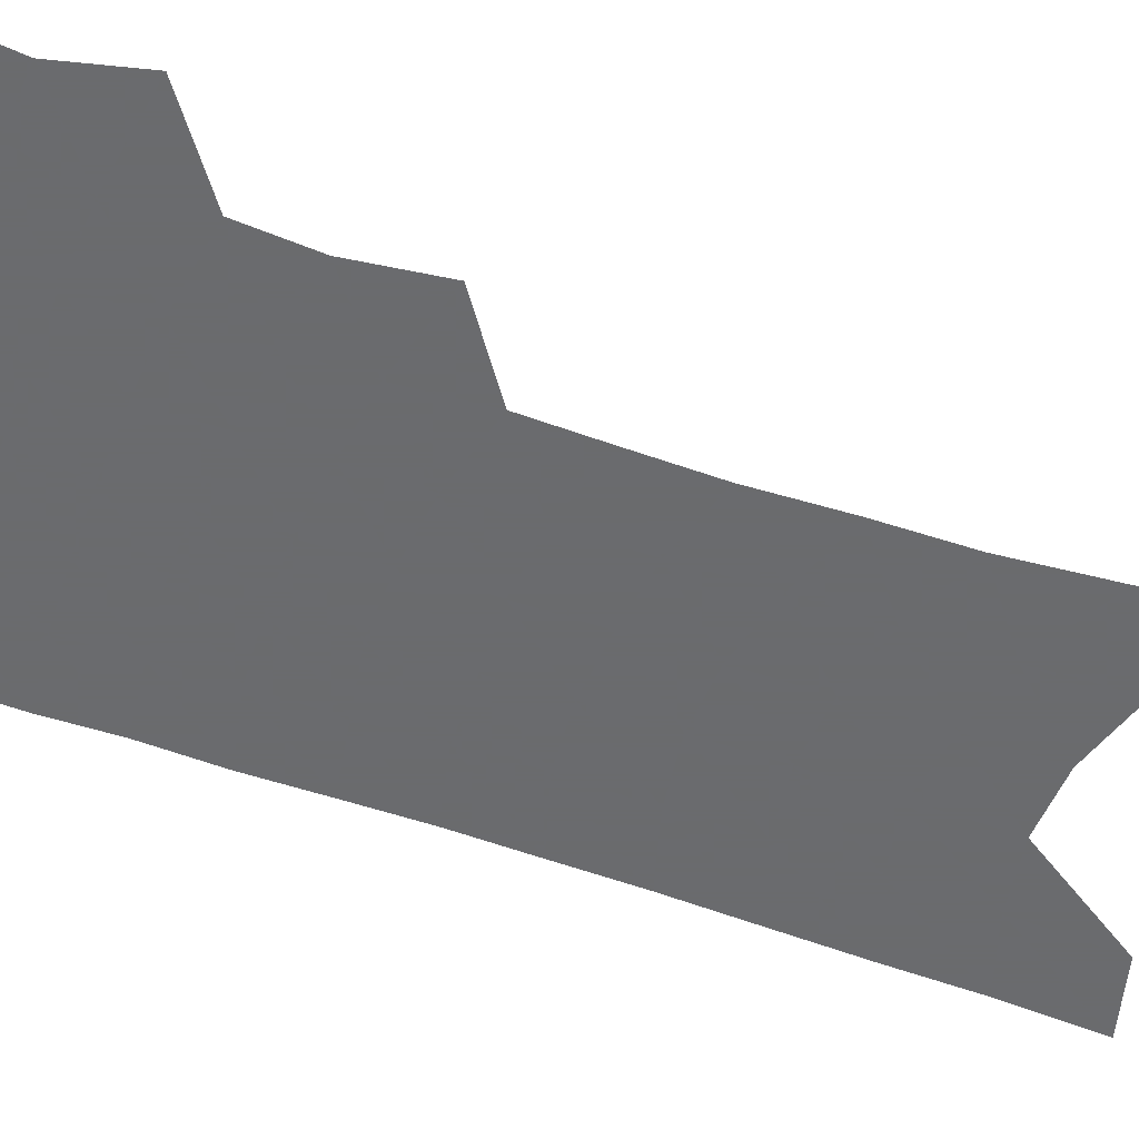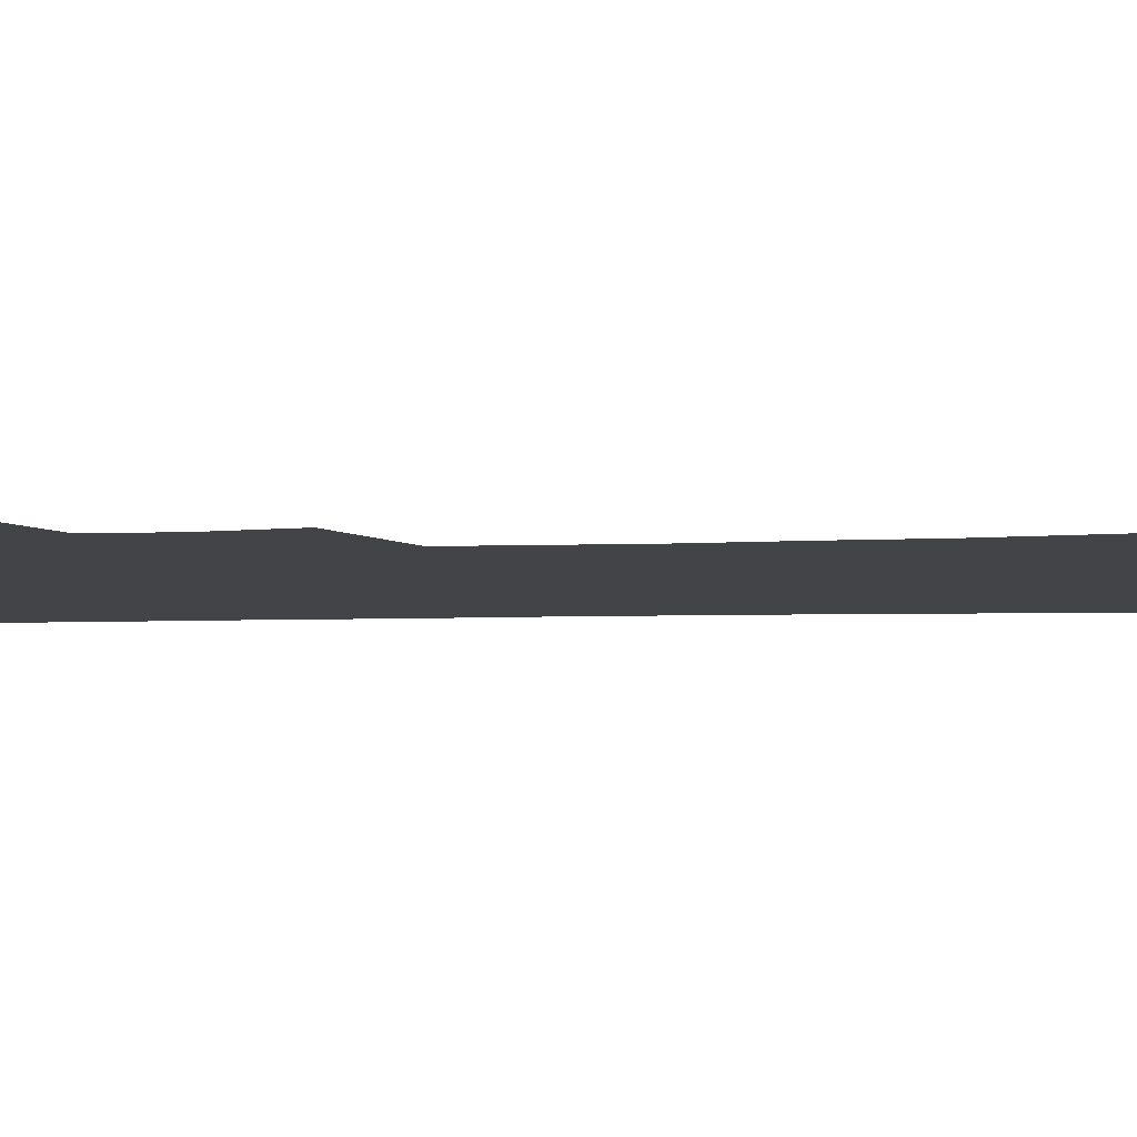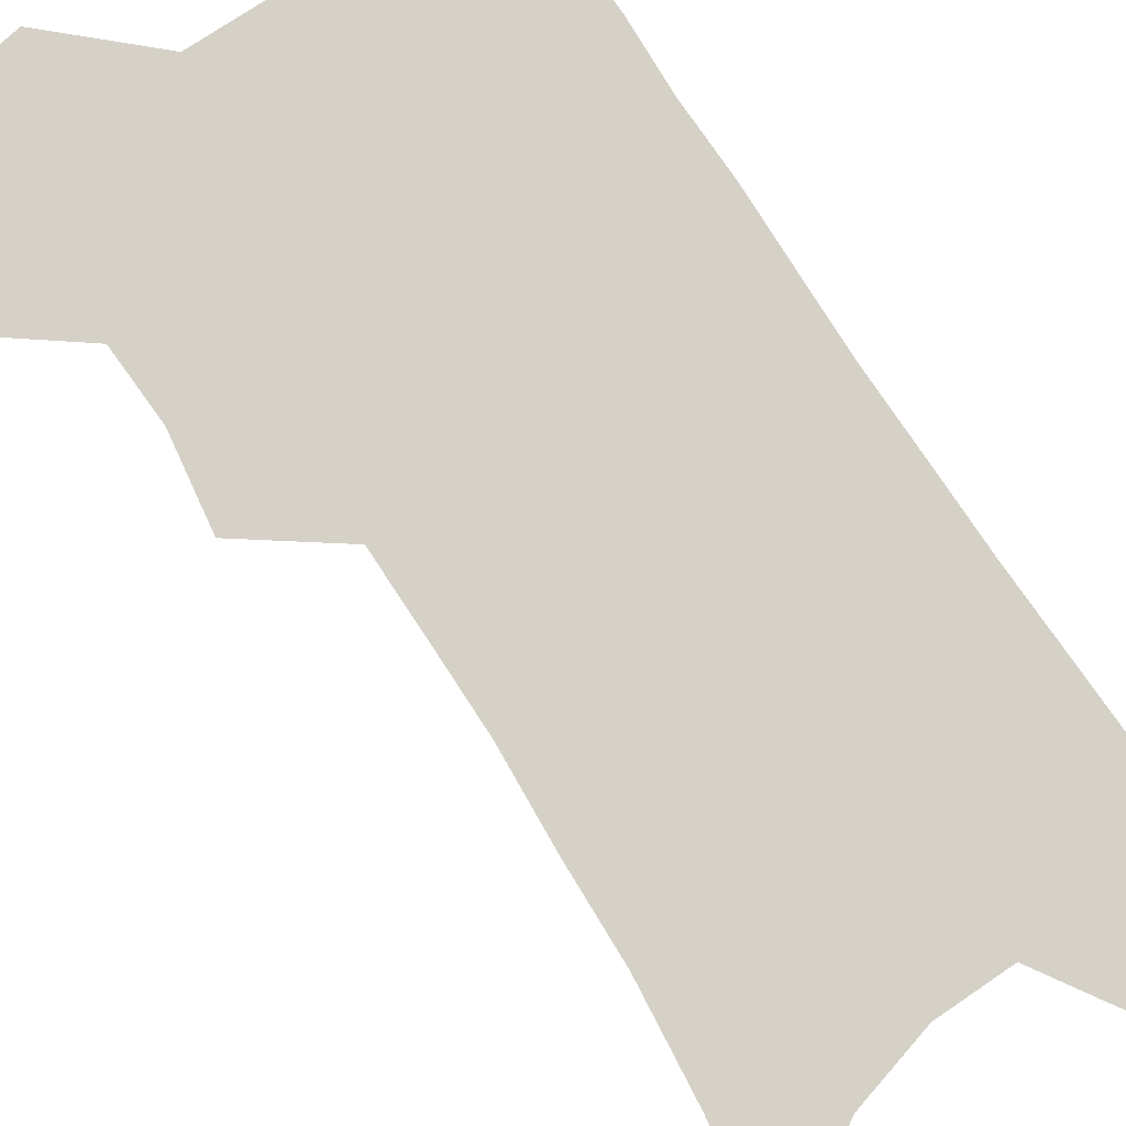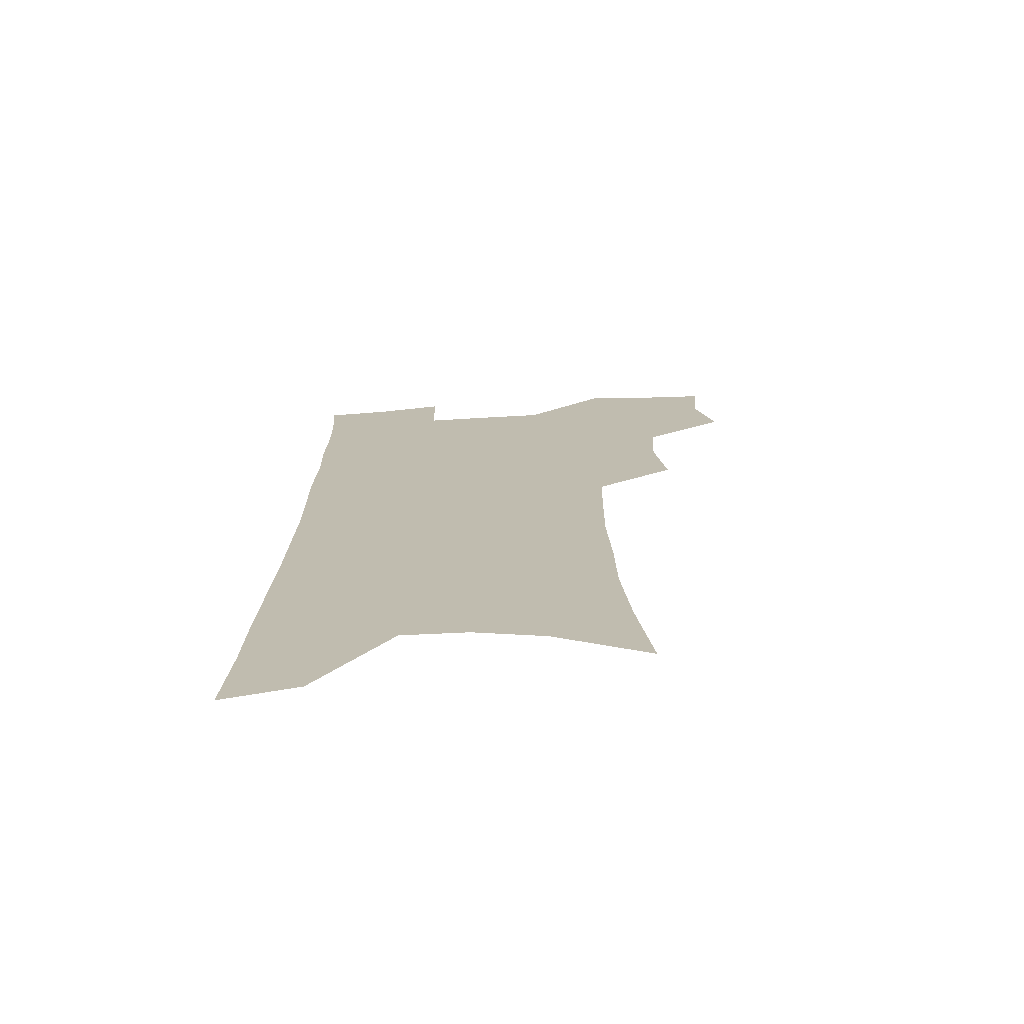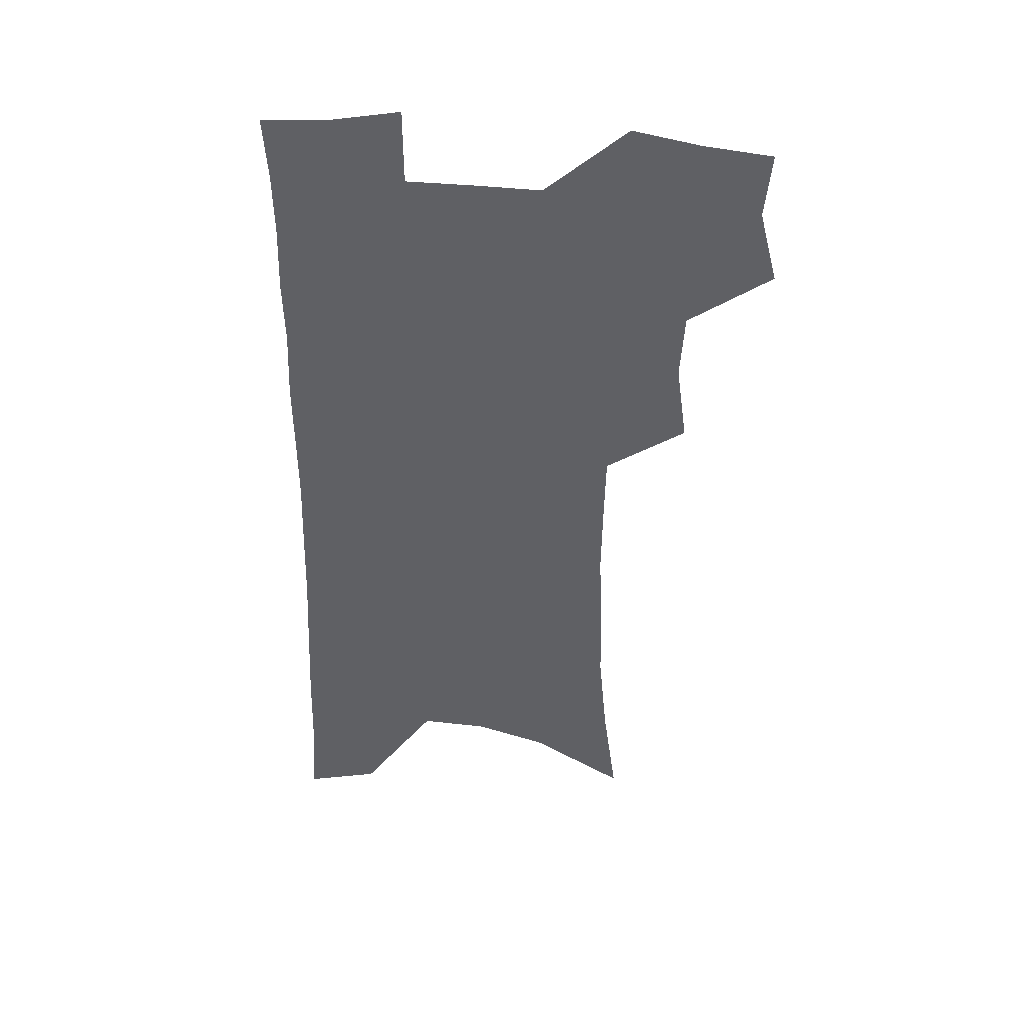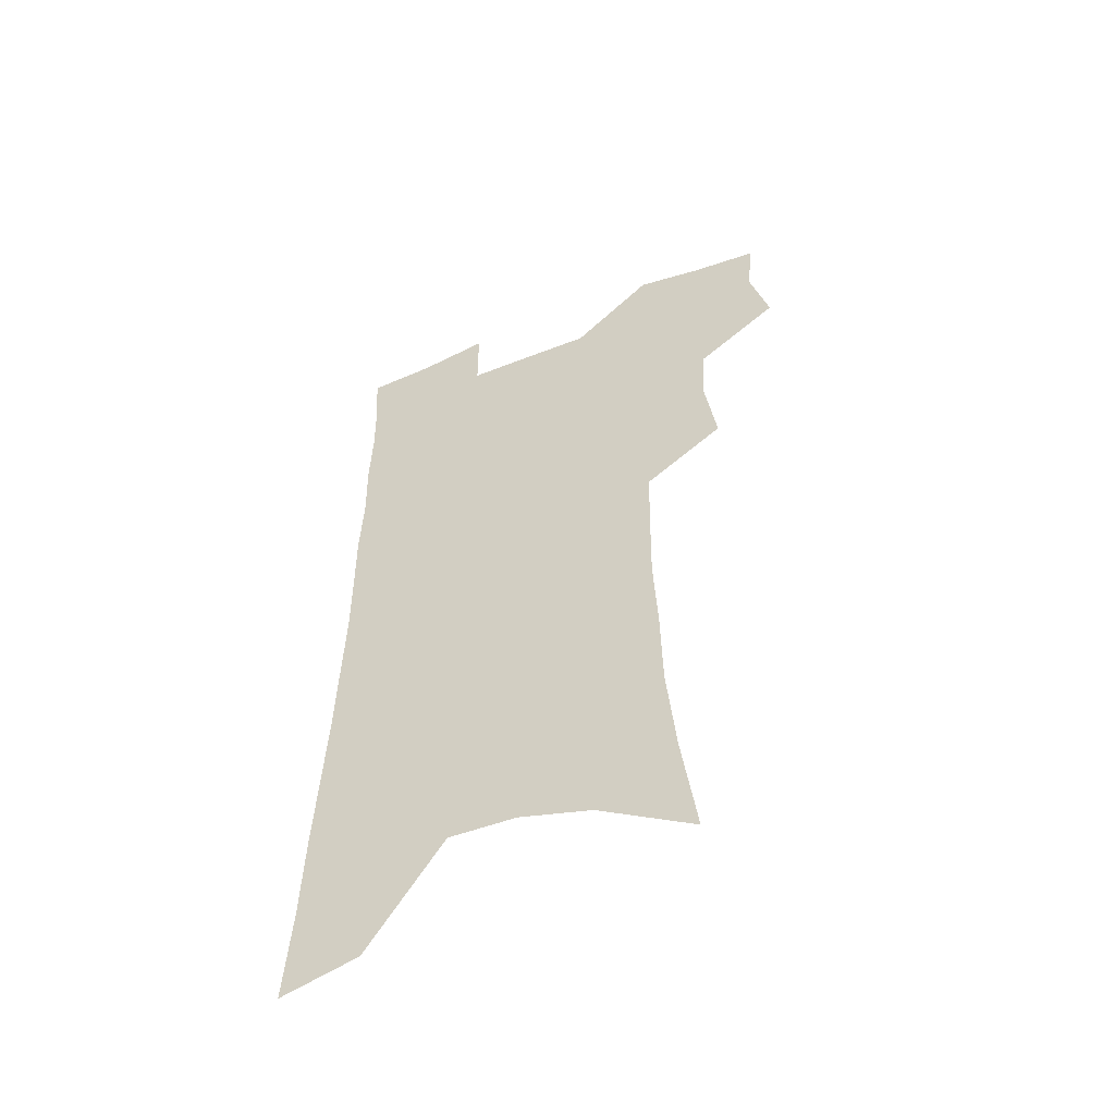
<metadata>
{"format":"obj","ext":"obj","renderer":"f3d","projection":"perspective","resolution":1024,"background":"white","views":[{"elev":-53.3,"azim":-110.3,"up":"+Z"},{"elev":-8.3,"azim":-84.8,"up":"+Z"},{"elev":79.1,"azim":-32.4,"up":"+Z"},{"elev":-73.1,"azim":-176.7,"up":"+Y"},{"elev":44.4,"azim":-173.9,"up":"+Y"},{"elev":-54.9,"azim":-157.3,"up":"+Y"}]}
</metadata>
<code>
v 482.6 501.4 0
v 490.1 531.6 0
v 487.6 558.7 0
v 513.1 416.1 0
v 517.6 449.3 0
v 516 477.2 0
v 521.8 507.6 0
v 519.1 534 0
v 515.4 561.6 0
v 534.8 175.2 0
v 540.8 220.7 0
v 544.3 260.9 0
v 544.9 295.3 0
v 546.6 331.1 0
v 546.2 362.8 0
v 545.6 393.4 0
v 548.2 425.9 0
v 547.8 453.9 0
v 549 482.3 0
v 549.1 509.1 0
v 546.9 536.1 0
v 542.2 566.5 0
v 573.4 199.3 0
v 574.7 237.6 0
v 575 272.5 0
v 574.6 305.1 0
v 575.6 339.5 0
v 575.9 371.2 0
v 575.9 401 0
v 575.6 429 0
v 575.8 456.6 0
v 576.4 483.7 0
v 577.3 510.1 0
v 575.4 536.8 0
v 602.8 208.1 0
v 602.4 242.6 0
v 602.5 278.6 0
v 602.3 311.5 0
v 602.1 342.8 0
v 602.2 373.3 0
v 602.4 403.9 0
v 602.8 432.4 0
v 603 459.1 0
v 602.9 484.7 0
v 603.1 510.8 0
v 602.5 537.1 0
v 630.3 209 0
v 629.4 246.4 0
v 628.8 280.3 0
v 628.4 312.5 0
v 628 344.1 0
v 628.4 371.7 0
v 627.9 404.2 0
v 628.2 431.7 0
v 628.1 459.1 0
v 628.9 484.4 0
v 629.1 511 0
v 629.3 537 0
v 629.4 568.7 0
v 661.3 161.9 0
v 658.6 204 0
v 657 241.5 0
v 655.6 276.7 0
v 655.4 308.5 0
v 653.9 341.8 0
v 654.5 370.7 0
v 655.4 399.1 0
v 654.1 429.8 0
v 654.9 456.7 0
v 655.2 483.5 0
v 654.9 510.4 0
v 655.8 536.2 0
v 658.1 563 0
v 692 153.3 0
v 689.5 193.6 0
v 688.4 229.7 0
v 686.8 265.4 0
v 685.2 299.8 0
v 684.3 332.4 0
v 683.3 364.1 0
v 683.4 394.2 0
v 683.7 423.6 0
v 682.5 453.5 0
v 683.2 480.8 0
v 682.4 508.7 0
v 682.9 535 0
v 684.6 561.1 0
f 6 7 1
f 1 7 2
f 7 8 2
f 2 8 3
f 8 9 3
f 16 17 4
f 4 17 5
f 17 18 5
f 5 18 6
f 18 19 6
f 6 19 7
f 19 20 7
f 7 20 8
f 20 21 8
f 8 21 9
f 21 22 9
f 10 23 11
f 23 24 11
f 11 24 12
f 24 25 12
f 12 25 13
f 25 26 13
f 13 26 14
f 26 27 14
f 14 27 15
f 27 28 15
f 15 28 16
f 28 29 16
f 16 29 17
f 29 30 17
f 17 30 18
f 30 31 18
f 18 31 19
f 31 32 19
f 19 32 20
f 32 33 20
f 20 33 21
f 33 34 21
f 21 34 22
f 23 35 24
f 35 36 24
f 24 36 25
f 36 37 25
f 25 37 26
f 37 38 26
f 26 38 27
f 38 39 27
f 27 39 28
f 39 40 28
f 28 40 29
f 40 41 29
f 29 41 30
f 41 42 30
f 30 42 31
f 42 43 31
f 31 43 32
f 43 44 32
f 32 44 33
f 44 45 33
f 33 45 34
f 45 46 34
f 35 47 36
f 47 48 36
f 36 48 37
f 48 49 37
f 37 49 38
f 49 50 38
f 38 50 39
f 50 51 39
f 39 51 40
f 51 52 40
f 40 52 41
f 52 53 41
f 41 53 42
f 53 54 42
f 42 54 43
f 54 55 43
f 43 55 44
f 55 56 44
f 44 56 45
f 56 57 45
f 45 57 46
f 57 58 46
f 60 61 47
f 47 61 48
f 61 62 48
f 48 62 49
f 62 63 49
f 49 63 50
f 63 64 50
f 50 64 51
f 64 65 51
f 51 65 52
f 65 66 52
f 52 66 53
f 66 67 53
f 53 67 54
f 67 68 54
f 54 68 55
f 68 69 55
f 55 69 56
f 69 70 56
f 56 70 57
f 70 71 57
f 57 71 58
f 71 72 58
f 58 72 59
f 72 73 59
f 60 74 61
f 74 75 61
f 61 75 62
f 75 76 62
f 62 76 63
f 76 77 63
f 63 77 64
f 77 78 64
f 64 78 65
f 78 79 65
f 65 79 66
f 79 80 66
f 66 80 67
f 80 81 67
f 67 81 68
f 81 82 68
f 68 82 69
f 82 83 69
f 69 83 70
f 83 84 70
f 70 84 71
f 84 85 71
f 71 85 72
f 85 86 72
f 72 86 73
f 86 87 73

</code>
